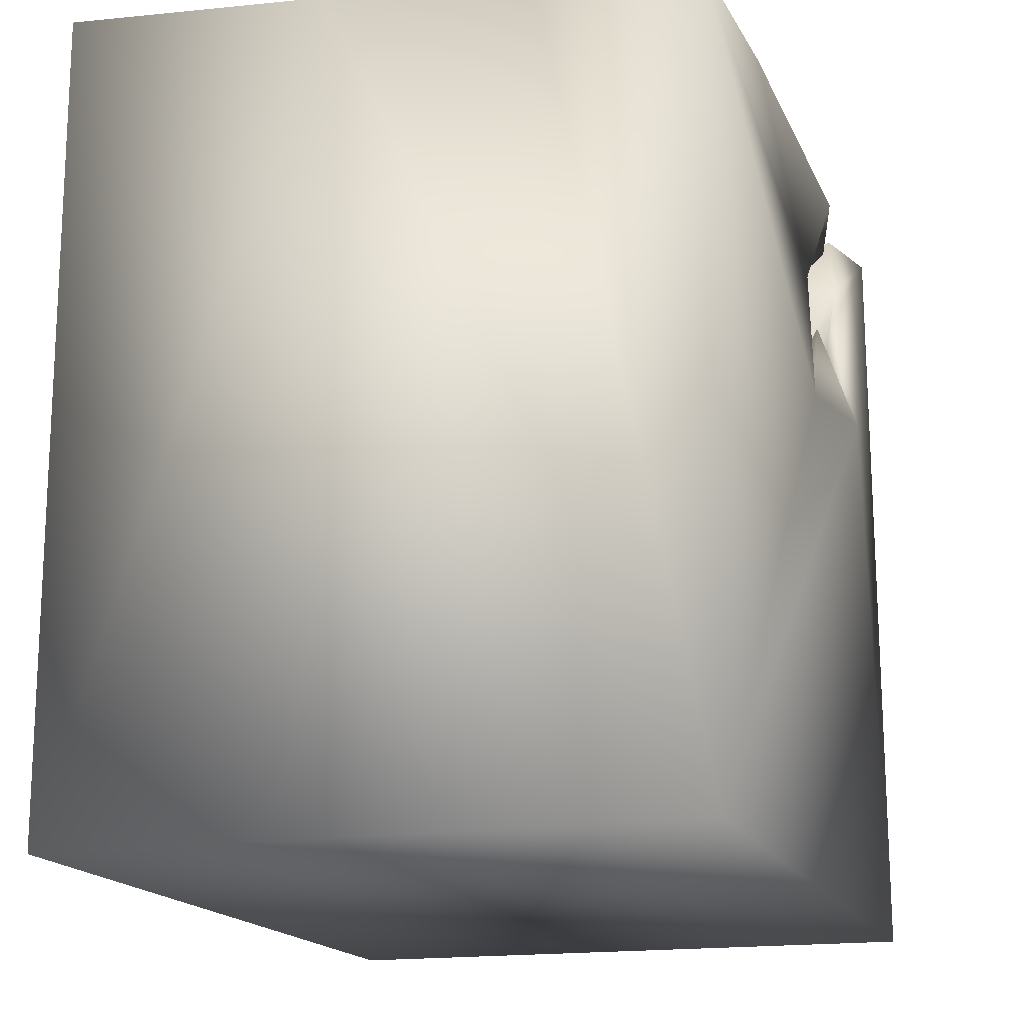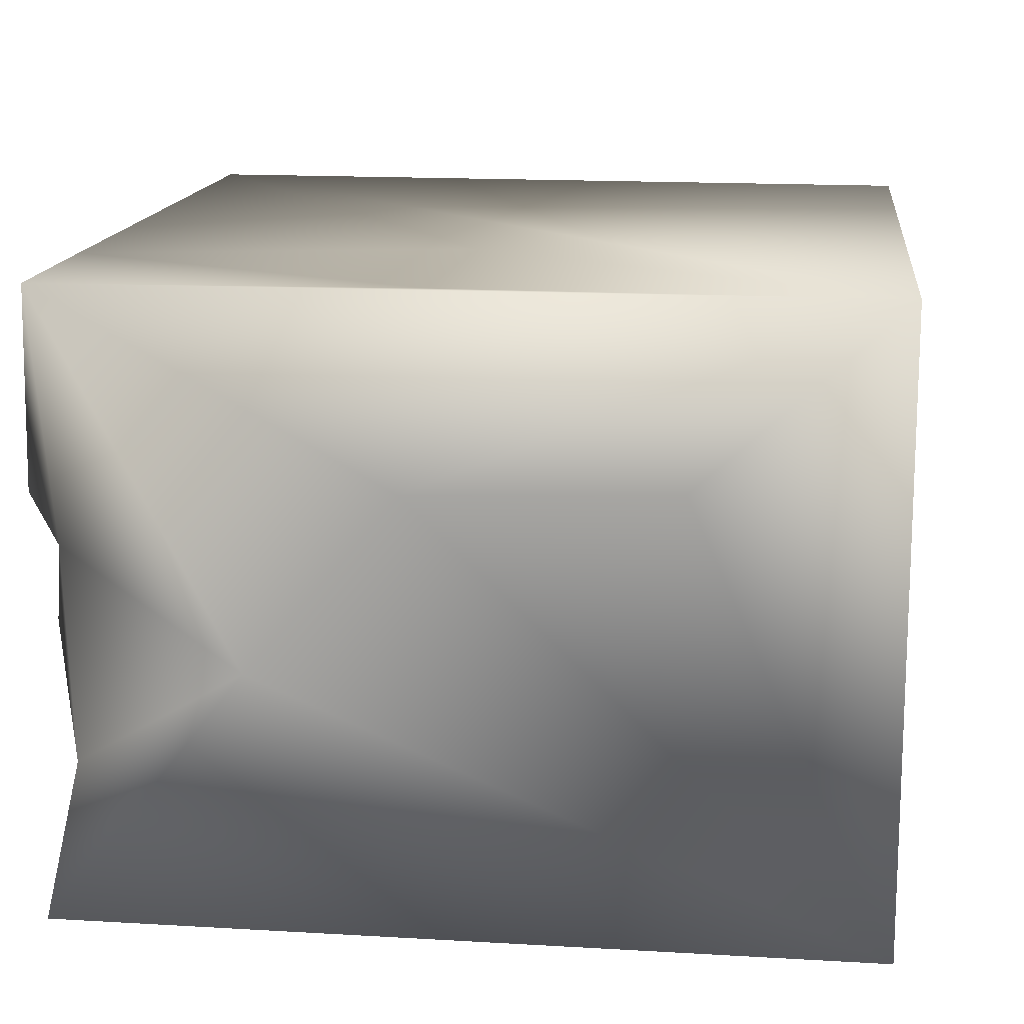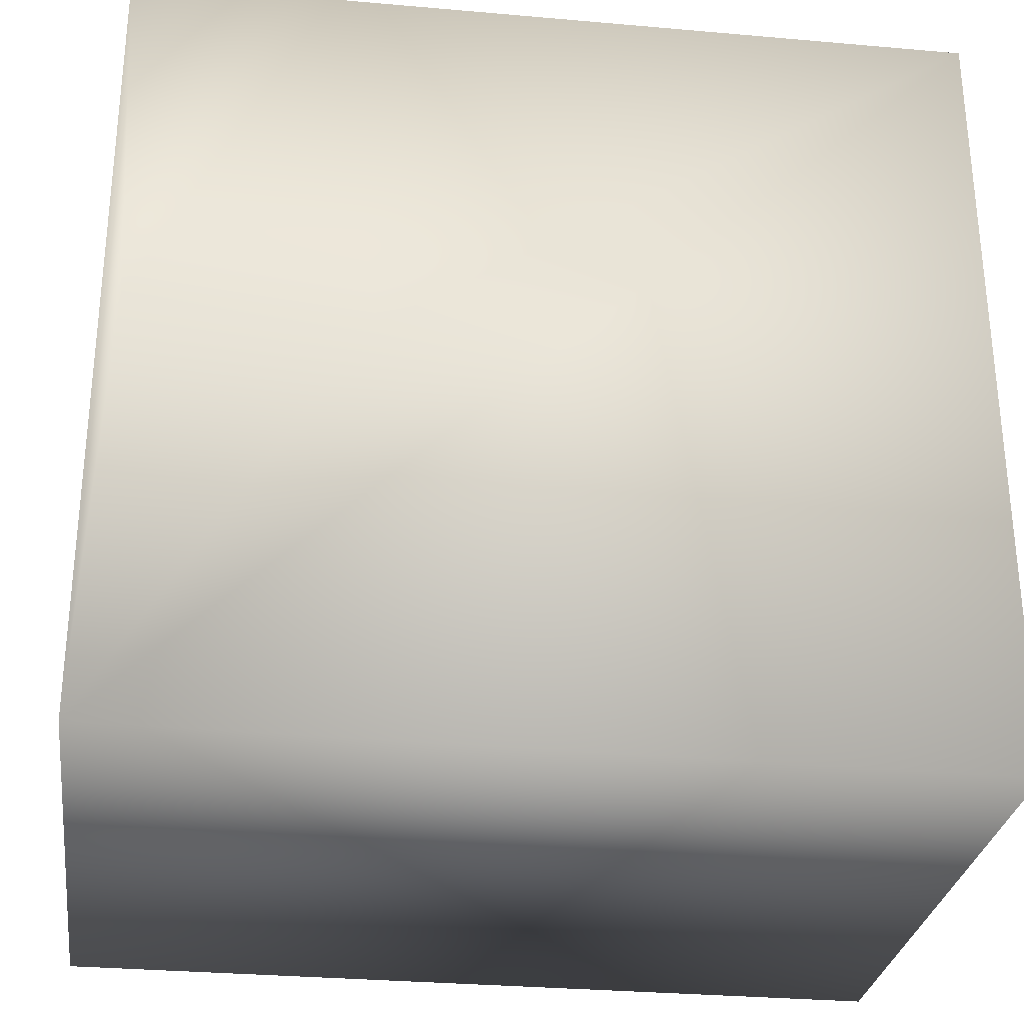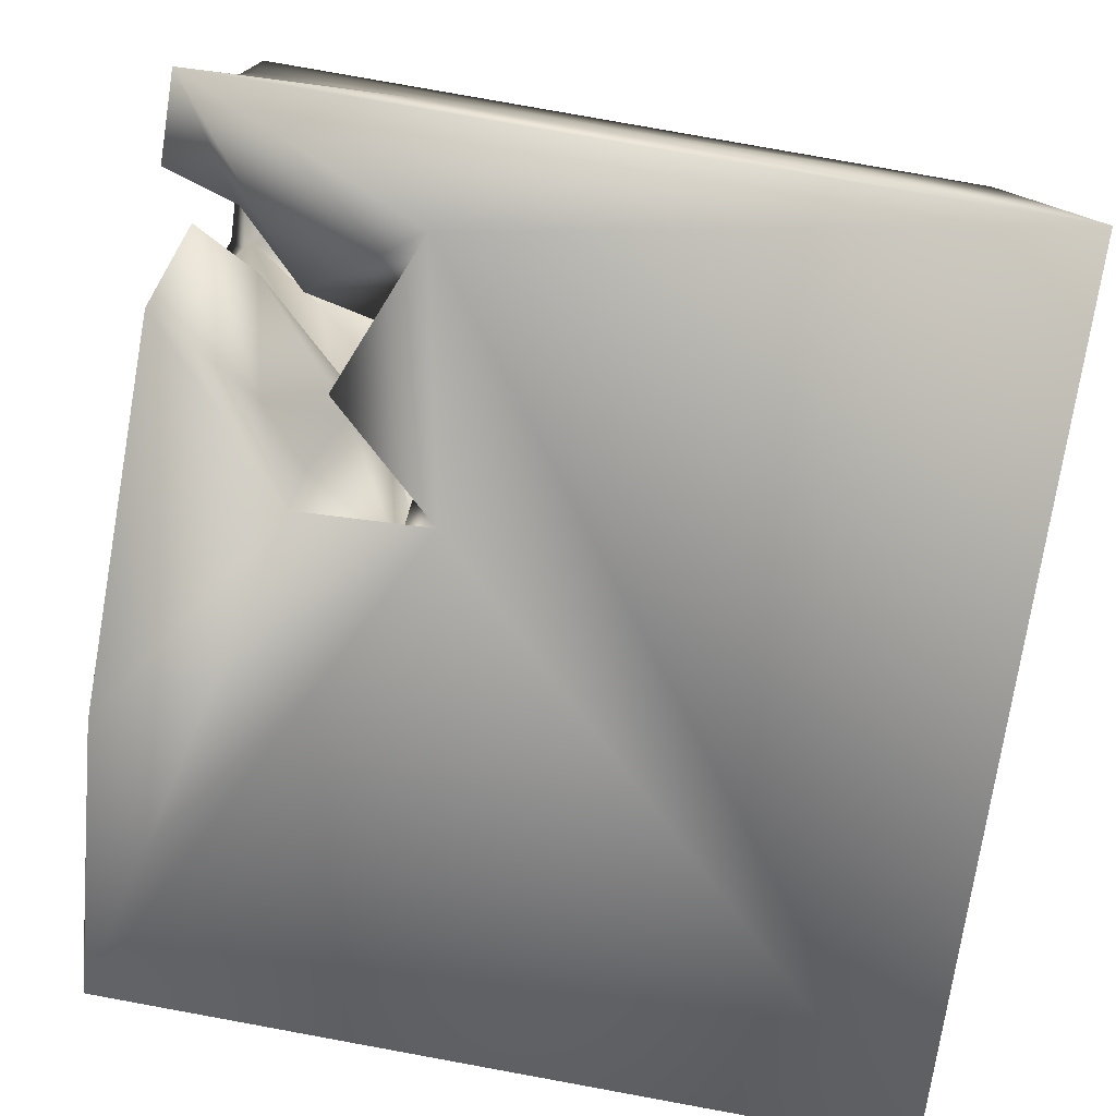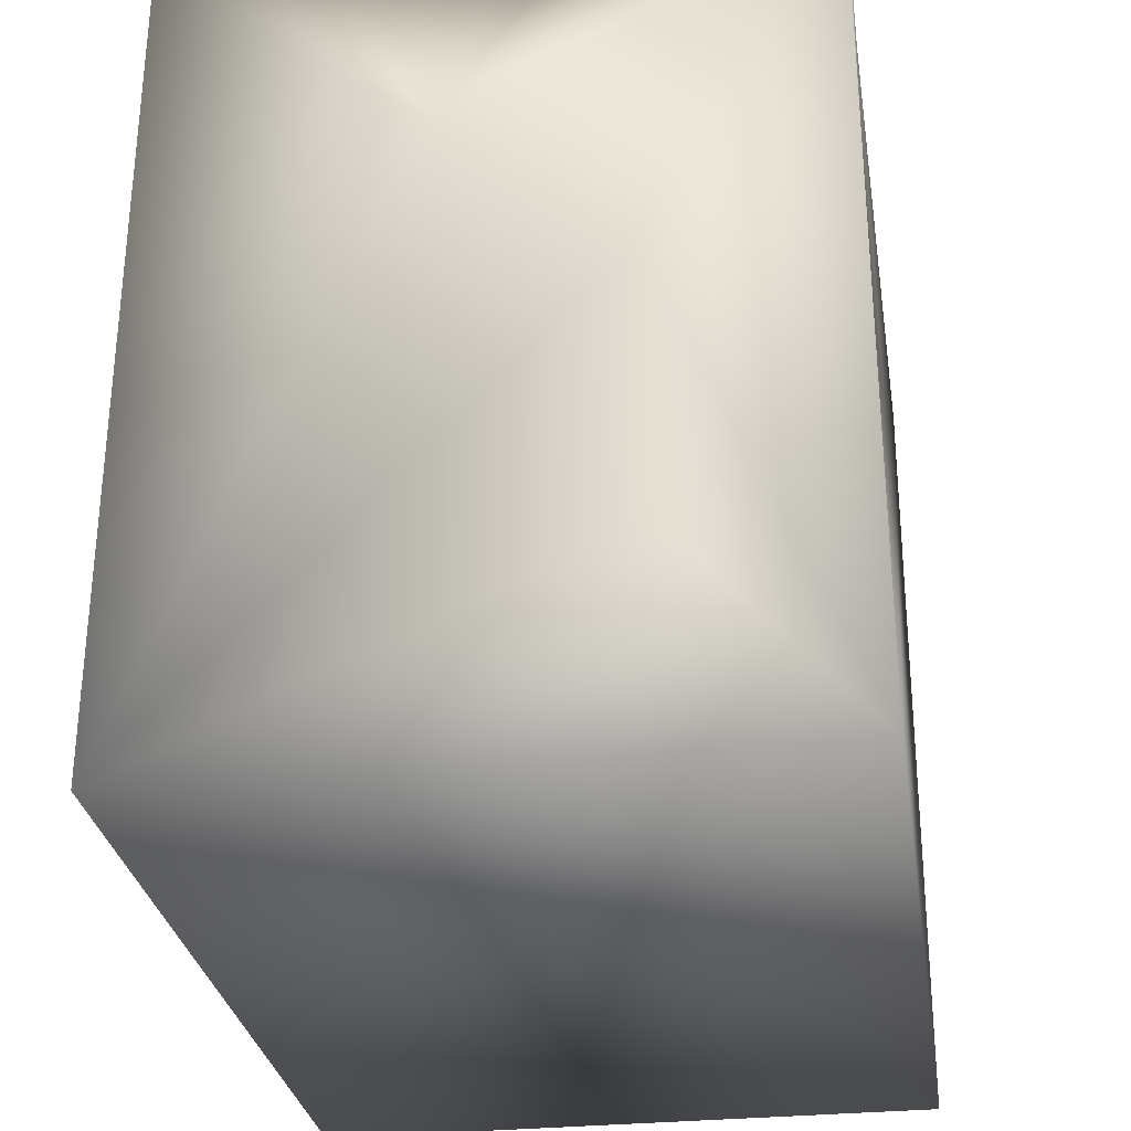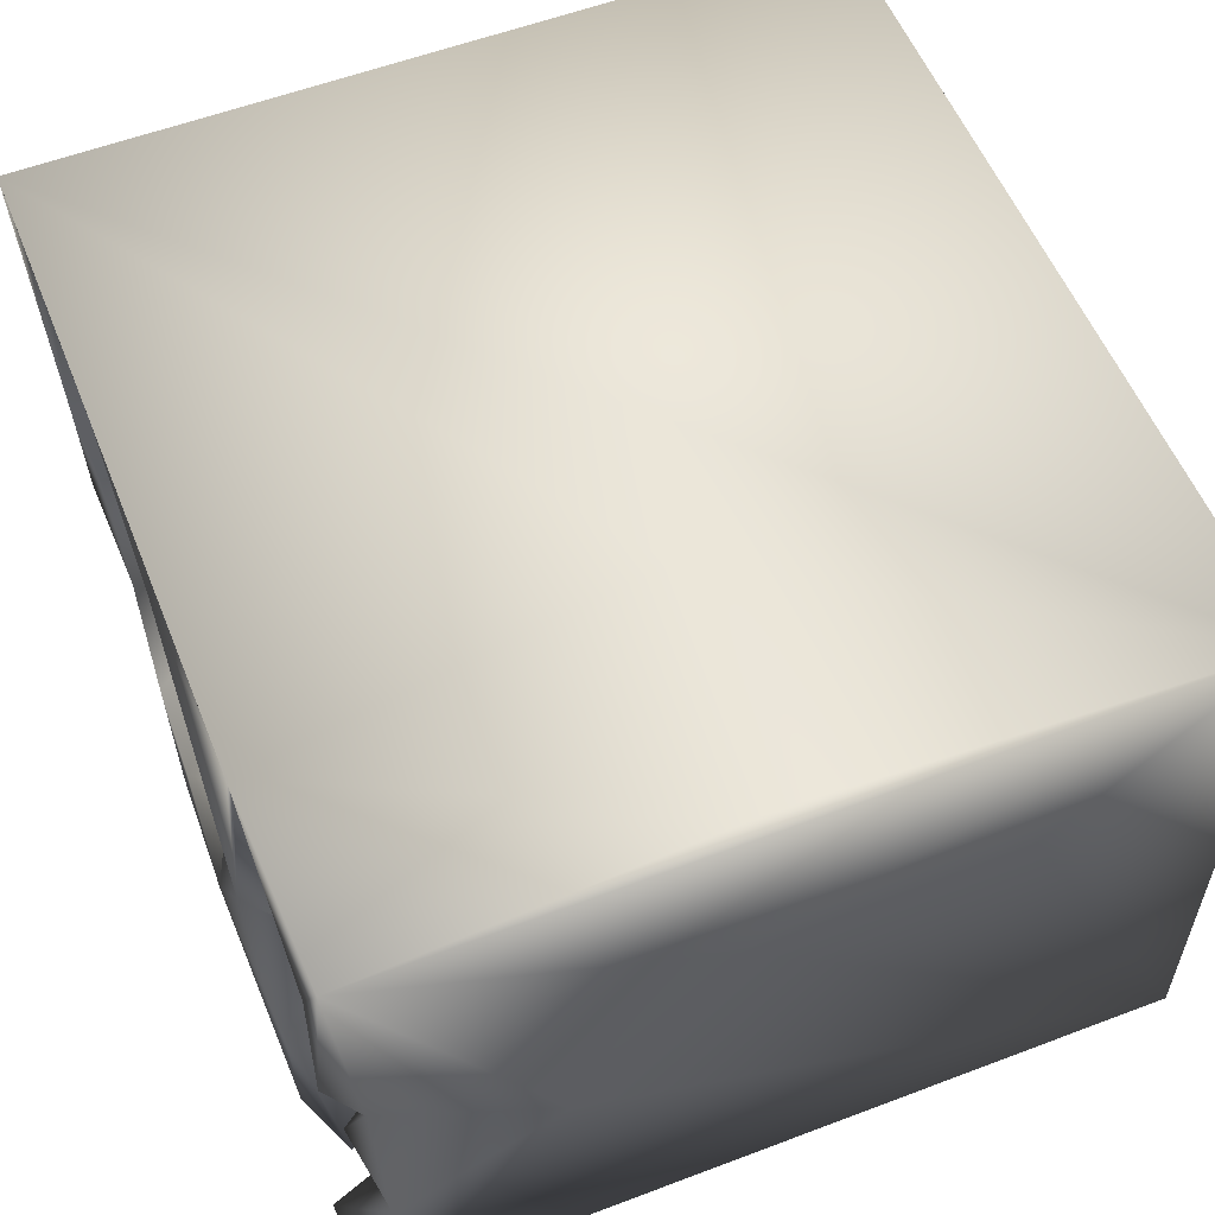
<metadata>
{"format":"obj","ext":"obj","renderer":"f3d","projection":"perspective","resolution":1024,"background":"white","views":[{"elev":-16.8,"azim":107.7,"up":"+Y"},{"elev":14.6,"azim":-83.2,"up":"+Z"},{"elev":-29.4,"azim":-7.9,"up":"+Y"},{"elev":-78.7,"azim":-99.7,"up":"+Z"},{"elev":-29.6,"azim":-81.3,"up":"+Y"},{"elev":56.5,"azim":-111.8,"up":"+Z"}]}
</metadata>
<code>
o Liquid_Domain
v -8.43 -9.084 6.191
v 8.462 -9.087 -6.207
v -8.45 -9.096 -6.18
v -3.383 -0.7276 6.189
v -8.432 -5.126 2.615
v -4.278 -7.128 2.668
v -5.175 -6.287 3.408
v -4.063 -6.335 0.6175
v -7.384 -5.922 3.301
v -3.046 -5.954 3.059
v -7.26 -5.734 1.964
v -2.779 -5.011 0.002527
v -3.05 -3.999 2.792
v 2.927 -5.224 2.039
v 4.434 -5.04 3.245
v 4.996 -5.232 2.004
v -1.827 -4.754 1.586
v -5.662 -3.796 0.1998
v -6.399 2.32 -6.207
v 8.421 7.008 6.207
v -5.479 -4.362 4.053
v -7.44 -4.342 1.662
v -8.068 -0.4461 6.162
v -6.44 -3.716 5.036
v 5.174 -3.323 2.47
v -7.571 -3.217 -0.03269
v 8.421 6.685 0.9941
v -8.388 0.07618 2.445
v 4.886 -3.487 1.253
v -7.532 -2.189 4.523
v -7.368 -1.539 -0.3963
v -2.063 -2.492 1.112
v -3.108 -2.361 0.2346
v -5.767 -2.803 -2.046
v -5.098 -2.983 -2.807
v -7.089 -0.1313 5.093
v -3.672 -2.278 4.97
v -2.963 -0.8522 3.089
v -4.451 -1.834 0.9209
v -8.43 6.835 6.175
v -5.152 -1.296 -1.09
v -8.42 3.009 -1.049
v -7.591 0.6538 4.705
v -7.799 -0.2203 2.388
v 6.932 -1.335 0.04972
v -3.075 -0.892 -1.679
v -1.372 1.359 -6.19
v 5.152 -1.986 1.231
v -6.113 -0.7157 0.7076
v -7.714 -0.5799 -0.232
v -7.456 -1.151 -3.136
v 8.09 6.256 -6.186
v -6.976 0.791 2.93
v 6.225 -0.3792 2.583
v -2.967 -0.02966 1.911
v 4.882 -0.4044 0.3248
v 5.066 0.5857 -2.132
v 7.114 -0.545 -1.75
v -6.76 1.467 -3.262
v -4.935 -0.3515 -3.97
v -3.2 0.813 -0.3253
v -1.491 0.915 -0.5443
v -1.215 0.4344 -3.673
v -7.586 2.306 -2.354
v 4.643 1.072 -4.272
v -2.274 0.8189 5.247
v -1.677 1.216 4.183
v -4.424 0.8446 1.902
v -4.966 0.9247 0.4336
v -4.135 0.2945 4.73
v 3.733 0.5183 -0.7351
v -0.5144 1.864 -1.802
v 6.459 1.465 -4.162
v 5.947 2.176 4.182
v 4.902 2.064 1.961
v -3.529 1.422 0.908
v 6.88 2.614 3.482
v -7.369 2.071 2.303
v 7.371 4.156 -1.231
v 8.424 6.744 -3.026
v -4.706 2.966 -5.745
v -2.016 1.827 -5.499
v -4.134 2.302 4.602
v 3.112 3.423 -0.9926
v 3.979 2.237 -3.066
v 6.136 3.725 -3.868
v 8.463 -9.089 6.145
v -6.435 4.234 4.865
v -2.404 2.026 2.897
v -6.848 2.689 0.8638
v -2.378 3.174 -0.894
v -0.4803 2.034 -4.33
v -6.175 3.184 -5.493
v -1.24 3.959 -6.132
v 6.916 6.92 1.469
v -2.375 2.508 -3.504
v -3.329 3.585 -5.921
v -7.404 4.935 2.213
v -2.307 2.58 1.698
v -7.282 3.562 -1.729
v -2.153 3.862 0.3485
v 3.052 4.021 -2.792
v -2.714 3.251 -4.181
v -1.678 3.883 -4.362
v -8.393 6.982 -6.153
v -4.849 3.792 4.587
v 7.368 6.667 -1.53
v -8.341 6.25 -2.934
v -6.268 5.574 -5.824
v -5.007 4.266 -5.93
v -3.766 4.586 3.134
v -7.805 5.143 0.01567
v -3.526 4.522 -2.594
v 1.7 6.786 6.131
v 3.765 5.116 4.438
v 3.174 4.066 0.7328
v -3.836 5.803 -0.3923
v -7.432 5.763 -2.602
v 5.504 4.588 -4.464
v 3.086 6.873 -6.106
v -4.446 6.507 4.95
v -6.514 5.578 4.592
v 7.272 6.562 -5.075
v -5.083 5.195 -4.791
v -2.94 4.76 -5.511
v 0.8585 6.002 4.024
v -8.293 6.42 1.279
v -5.08 5.996 0.9455
v -4.379 6.916 -3.338
v -6.688 7.01 -5.671
v -4.507 6.96 6.146
v -3.219 6.737 3.451
v 0.1987 5.608 2.374
v -1.618 6.665 -0.3976
v -7.669 6.708 -0.3439
v 1.237 5.654 -4.599
v -5.824 6.352 -5.677
v 4.76 6.763 -5.259
v -4.304 6.879 -6.139
v -4.221 6.626 0.9078
v -8.027 7.036 2.217
v 2.87 6.822 -5.615
v -7.566 6.924 4.397
v 0.1065 6.991 4.722
v 6.81 6.819 5.025
v -3.275 7.073 0.2084
v -0.8846 7.083 -3.589
f 87 1 3
f 87 3 2
f 87 20 1
f 5 3 1
f 11 7 6
f 11 6 8
f 7 10 6
f 9 7 11
f 6 10 8
f 2 3 19
f 8 10 12
f 13 7 21
f 10 7 13
f 15 16 14
f 12 10 17
f 8 18 11
f 12 18 8
f 1 4 23
f 7 9 21
f 11 18 22
f 9 11 22
f 10 13 17
f 16 29 14
f 9 24 21
f 9 22 30
f 25 15 14
f 25 16 15
f 5 28 3
f 20 4 1
f 26 22 18
f 87 2 27
f 1 28 5
f 21 24 13
f 17 13 32
f 29 25 14
f 16 25 29
f 32 12 17
f 30 24 9
f 13 24 37
f 30 22 26
f 12 32 33
f 2 19 47
f 30 26 31
f 12 33 18
f 31 26 18
f 28 42 3
f 46 35 34
f 24 30 36
f 24 36 37
f 37 38 13
f 13 38 32
f 18 33 39
f 39 31 18
f 23 40 1
f 39 49 31
f 34 41 46
f 1 40 28
f 30 43 36
f 30 31 44
f 33 55 39
f 55 33 32
f 50 31 34
f 41 34 31
f 51 50 34
f 34 35 51
f 48 54 45
f 45 58 48
f 43 30 53
f 53 30 44
f 38 55 32
f 44 31 50
f 39 55 49
f 49 41 31
f 48 57 56
f 58 57 48
f 46 60 35
f 35 60 51
f 37 36 70
f 38 37 70
f 41 61 46
f 46 61 62
f 60 59 51
f 38 70 66
f 68 49 55
f 41 49 69
f 63 46 62
f 58 65 57
f 2 47 52
f 66 67 38
f 67 55 38
f 53 44 50
f 49 68 69
f 41 69 61
f 71 56 57
f 50 51 64
f 51 59 64
f 63 60 46
f 27 2 80
f 67 89 55
f 54 48 74
f 54 77 45
f 63 62 72
f 65 58 73
f 87 27 20
f 56 75 48
f 55 76 68
f 53 50 78
f 69 76 61
f 56 71 75
f 57 85 71
f 72 92 63
f 48 75 74
f 89 99 55
f 76 55 99
f 69 68 76
f 78 50 64
f 62 61 91
f 85 57 65
f 60 82 81
f 63 82 60
f 3 105 19
f 19 97 47
f 66 70 83
f 77 54 74
f 43 53 78
f 76 91 61
f 75 71 84
f 45 79 58
f 58 79 73
f 93 59 60
f 73 86 65
f 60 81 93
f 82 63 92
f 47 82 92
f 47 97 82
f 88 36 43
f 67 66 89
f 83 89 66
f 64 90 78
f 77 95 45
f 72 62 91
f 71 85 84
f 72 96 92
f 23 131 40
f 70 36 88
f 70 88 83
f 73 79 86
f 86 85 65
f 96 103 92
f 92 94 47
f 81 82 97
f 83 99 89
f 43 78 98
f 78 90 98
f 99 91 76
f 75 84 116
f 90 64 100
f 97 19 81
f 88 43 98
f 83 106 99
f 75 115 74
f 75 116 115
f 99 101 91
f 91 113 72
f 64 59 100
f 72 113 96
f 92 103 104
f 42 105 3
f 80 2 52
f 81 19 110
f 23 4 131
f 83 88 106
f 40 42 28
f 101 99 111
f 85 102 84
f 85 86 102
f 104 94 92
f 81 110 93
f 19 105 110
f 111 99 106
f 95 107 45
f 107 79 45
f 100 112 90
f 59 93 109
f 104 103 125
f 47 94 52
f 4 20 131
f 77 74 145
f 91 101 113
f 116 84 102
f 100 59 118
f 42 108 105
f 103 96 124
f 86 119 102
f 125 103 124
f 104 125 94
f 93 110 109
f 20 114 131
f 128 101 111
f 117 113 101
f 112 100 118
f 96 113 124
f 102 119 136
f 52 94 120
f 88 122 121
f 88 121 106
f 115 145 74
f 88 143 122
f 121 111 106
f 98 143 88
f 115 116 133
f 90 112 98
f 117 101 128
f 127 108 42
f 136 116 102
f 79 107 86
f 118 59 109
f 86 123 119
f 80 52 123
f 110 105 109
f 126 115 133
f 133 116 147
f 116 136 147
f 124 113 129
f 118 109 130
f 125 139 94
f 121 132 111
f 145 95 77
f 40 127 42
f 111 132 140
f 111 140 128
f 133 147 134
f 98 112 135
f 113 117 129
f 86 107 123
f 123 138 119
f 137 125 124
f 109 105 130
f 139 125 137
f 94 139 120
f 144 126 133
f 40 141 127
f 127 98 135
f 140 117 128
f 135 112 118
f 124 129 137
f 119 142 136
f 138 142 119
f 143 121 122
f 115 126 145
f 143 98 141
f 127 141 98
f 144 133 134
f 140 146 117
f 135 118 108
f 146 129 117
f 118 130 108
f 130 105 108
f 136 142 147
f 131 143 40
f 114 144 131
f 20 145 114
f 121 143 131
f 145 144 114
f 145 126 144
f 121 131 132
f 143 141 40
f 131 146 132
f 20 95 145
f 27 95 20
f 144 146 131
f 140 132 146
f 144 134 146
f 95 80 107
f 27 80 95
f 135 108 127
f 147 146 134
f 147 129 146
f 80 123 107
f 129 139 137
f 147 139 129
f 120 147 142
f 120 139 147
f 142 138 120
f 123 120 138
f 52 120 123

</code>
